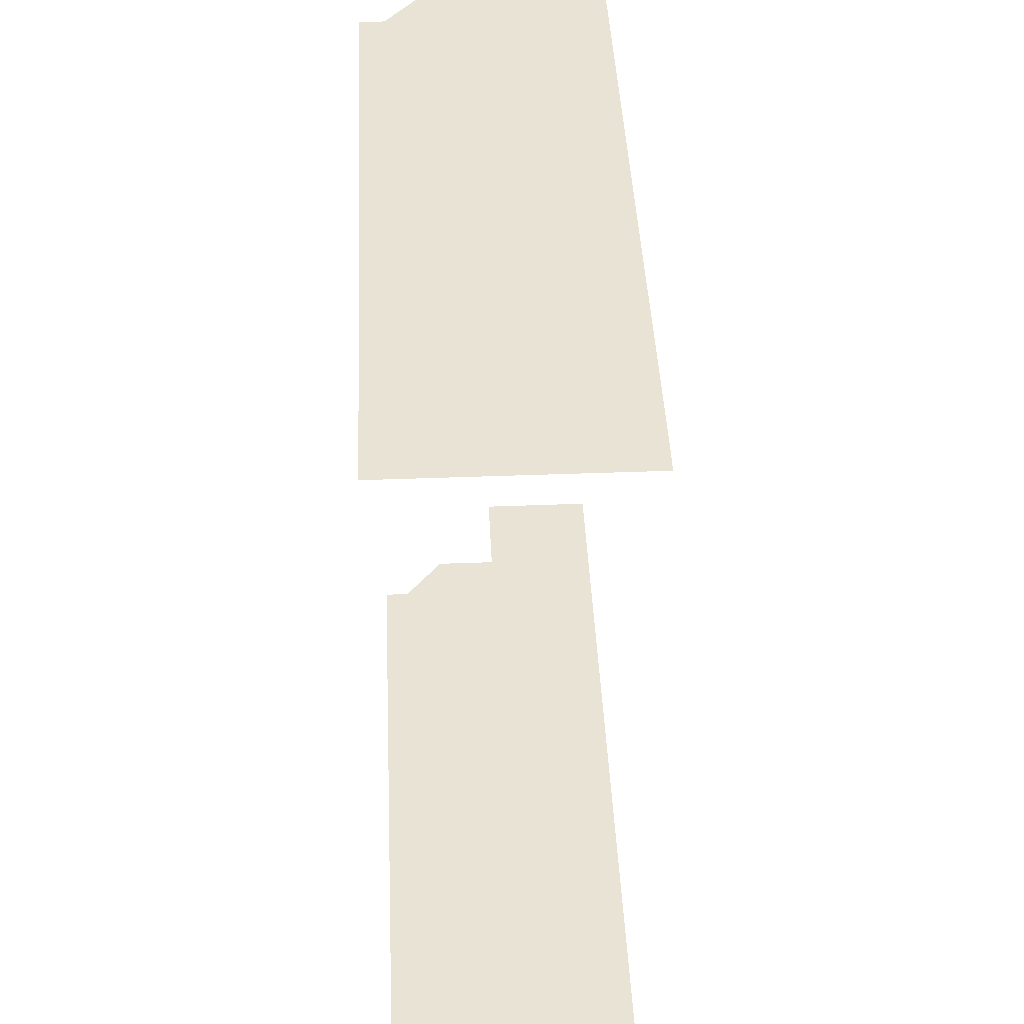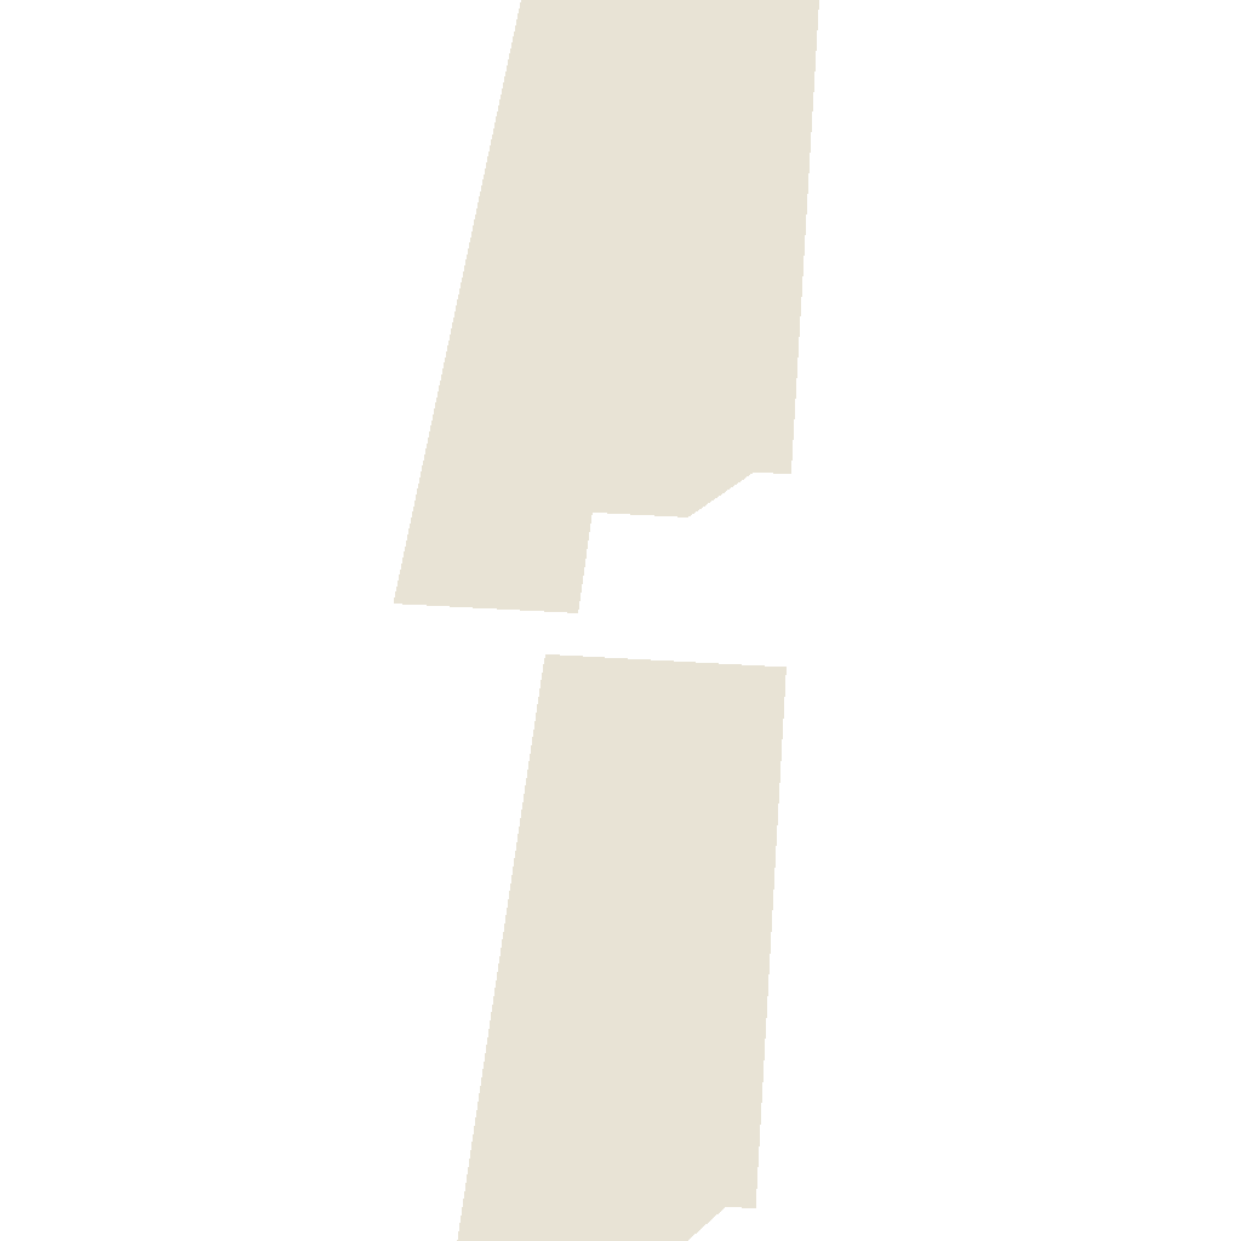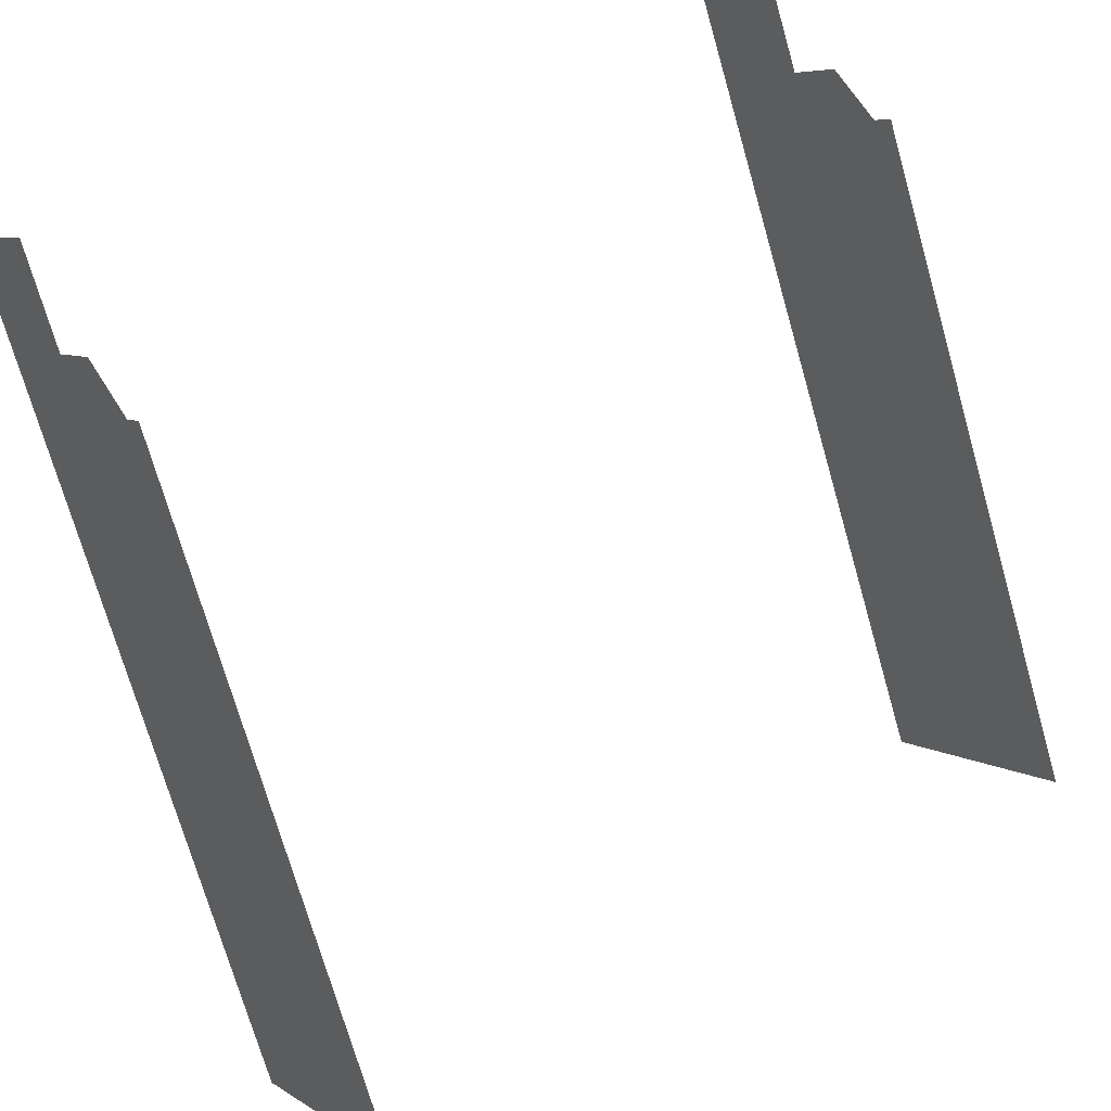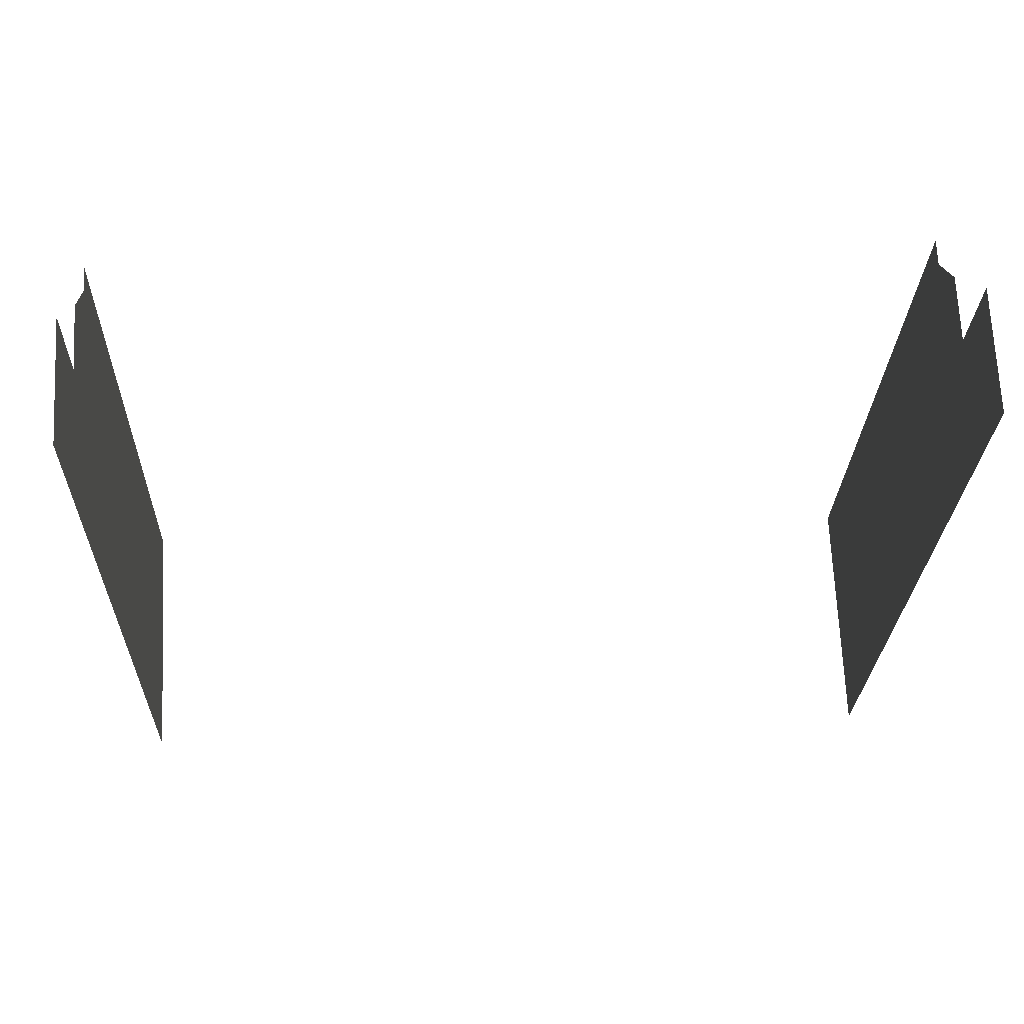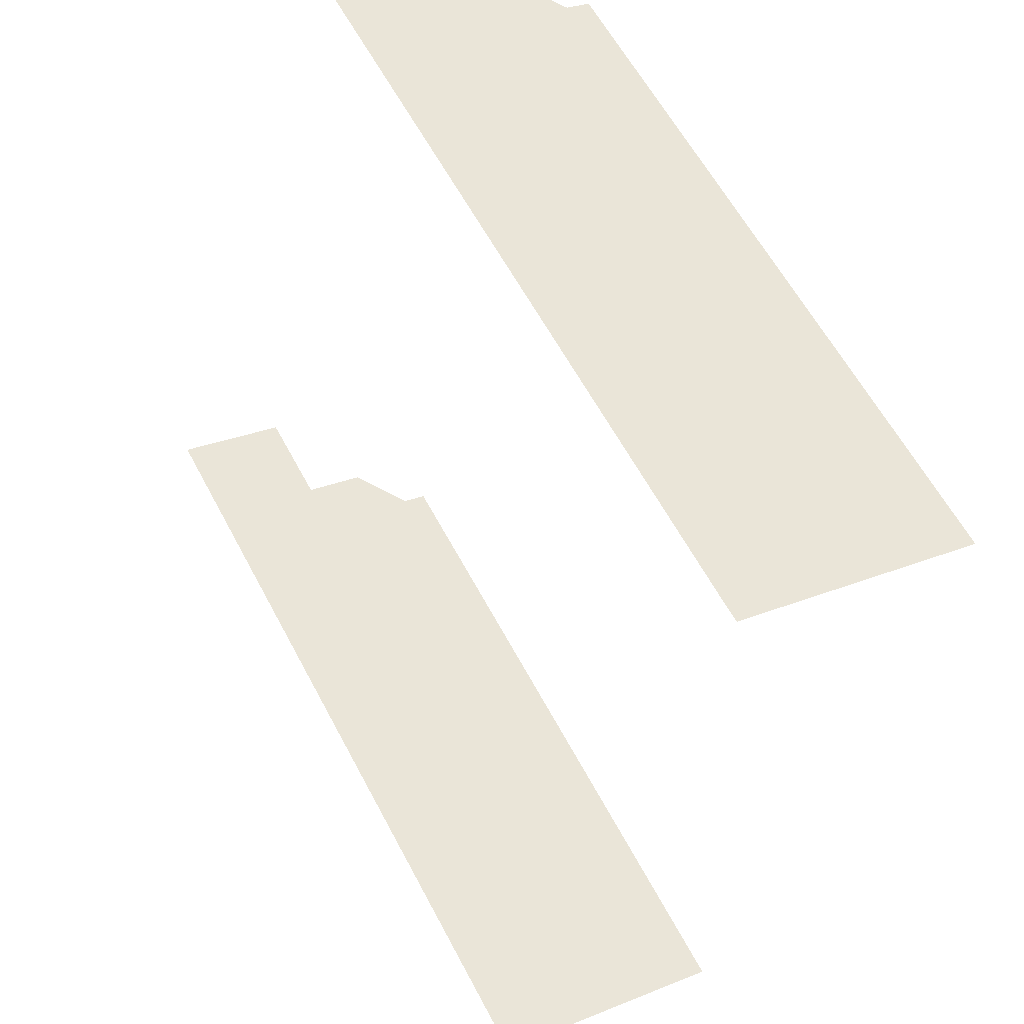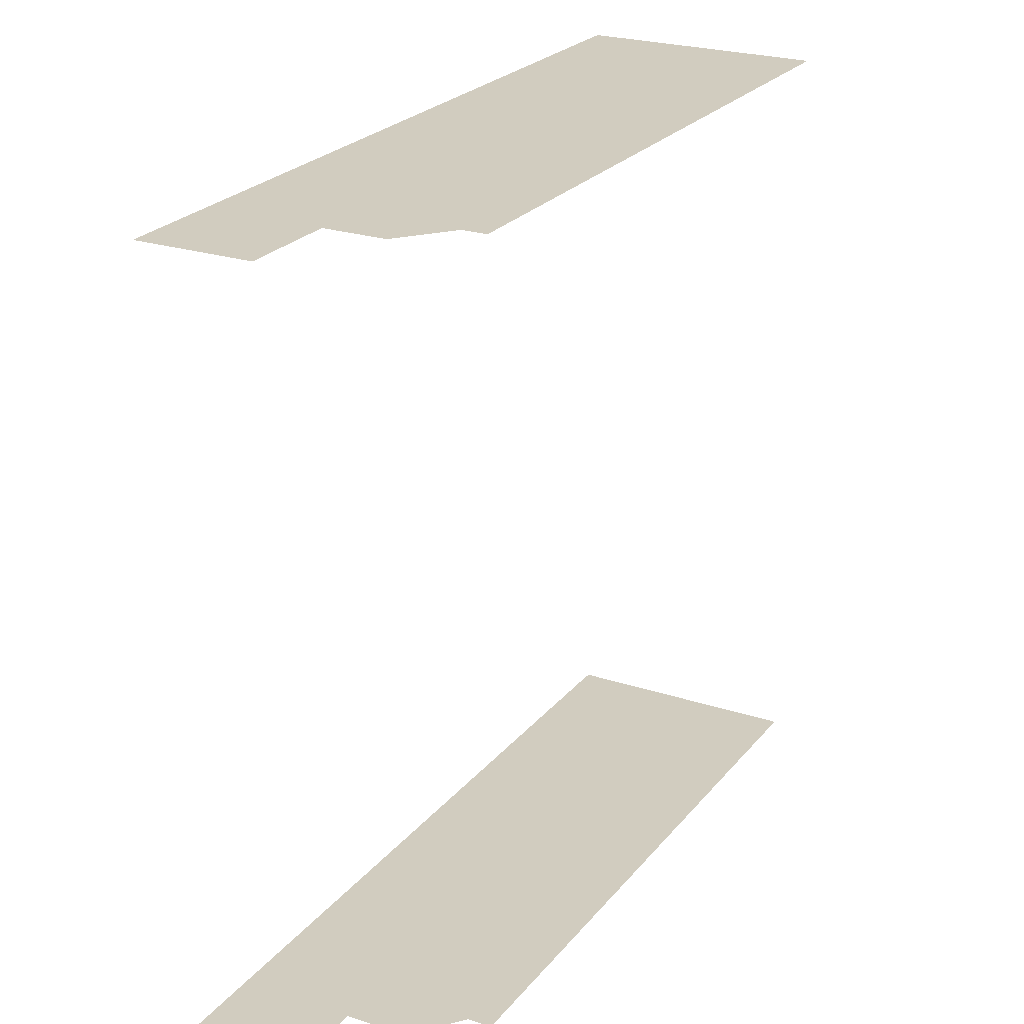
<metadata>
{"format":"obj","ext":"obj","renderer":"f3d","projection":"perspective","resolution":1024,"background":"white","views":[{"elev":42.2,"azim":-30.9,"up":"+Z"},{"elev":41.1,"azim":156.3,"up":"+Z"},{"elev":40.4,"azim":-125.6,"up":"+Y"},{"elev":39.4,"azim":86.8,"up":"+Y"},{"elev":-38.2,"azim":166.6,"up":"+Y"},{"elev":24.0,"azim":-179.5,"up":"+Z"}]}
</metadata>
<code>
o geometryt000010000010000110010110000110000110100000000110st64
v 729.8 -235.1 106.7
v 734.1 -234.1 106.7
v 732.1 -237.8 106.7
v 731.1 -232.6 106.7
v 723.1 -254.5 106.7
v 726.5 -235 106.7
v 722.8 -255 106.7
v 716.7 -251.7 106.7
v 725.9 -234.6 106.7
v 728.2 -234.2 106.7
v 729.8 -235.1 129
v 734.1 -234.1 129
v 731.1 -232.6 129
v 726.5 -235 129
v 728.2 -234.2 129
v 732.1 -237.8 129
v 725.9 -234.6 129
v 716.7 -251.7 129
v 723.1 -254.5 129
v 722.8 -255 129
f 1 2 3
f 4 2 1
f 5 6 3
f 6 1 3
f 7 8 5
f 5 8 6
f 6 8 9
f 6 10 1
f 11 12 13
f 14 11 15
f 11 14 16
f 11 16 12
f 17 18 14
f 14 18 19
f 19 16 14
f 19 18 20

</code>
